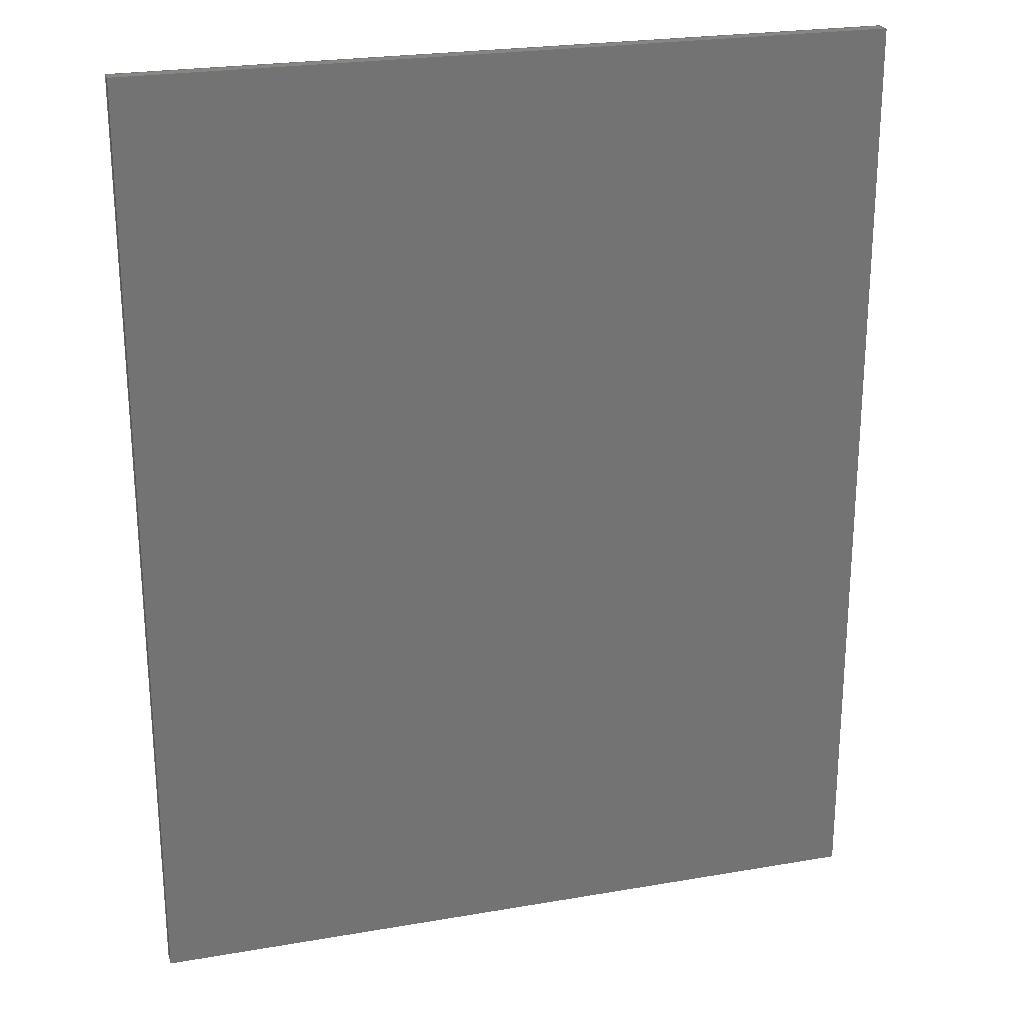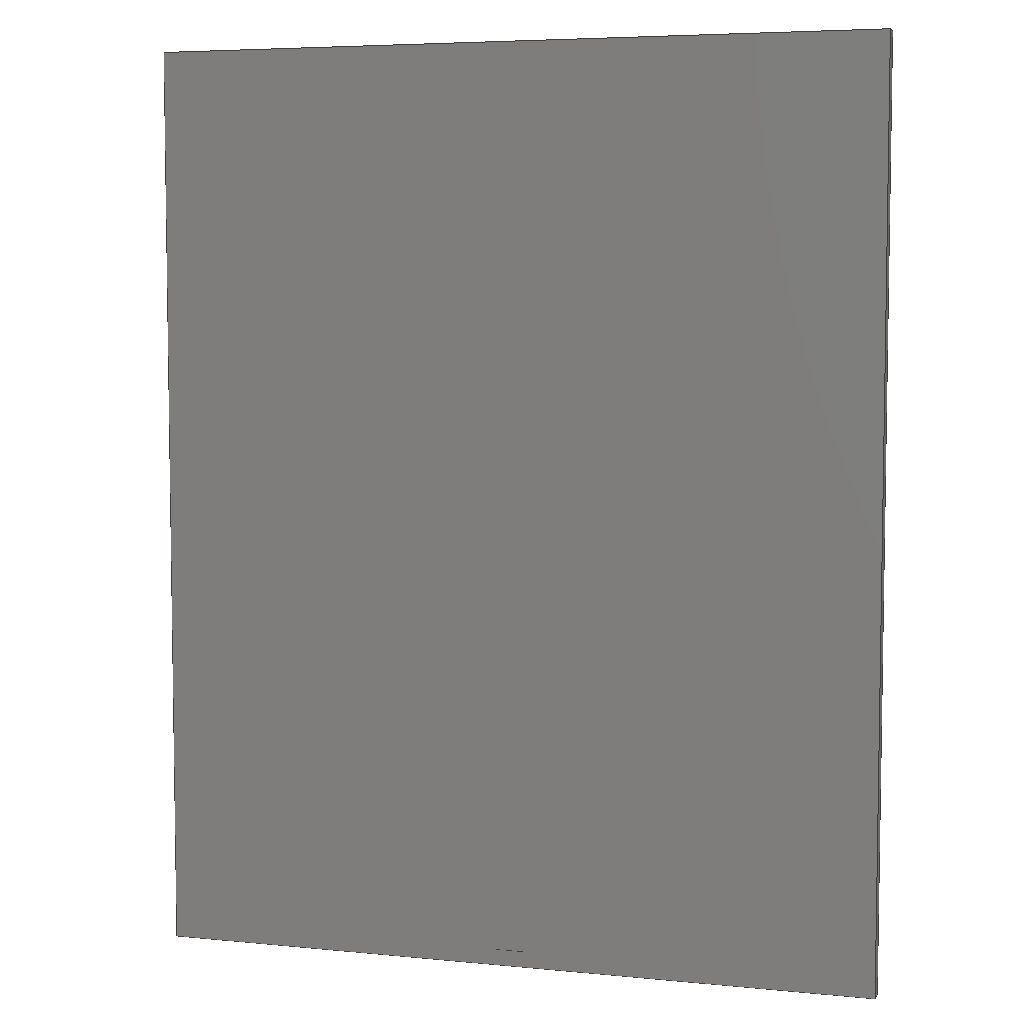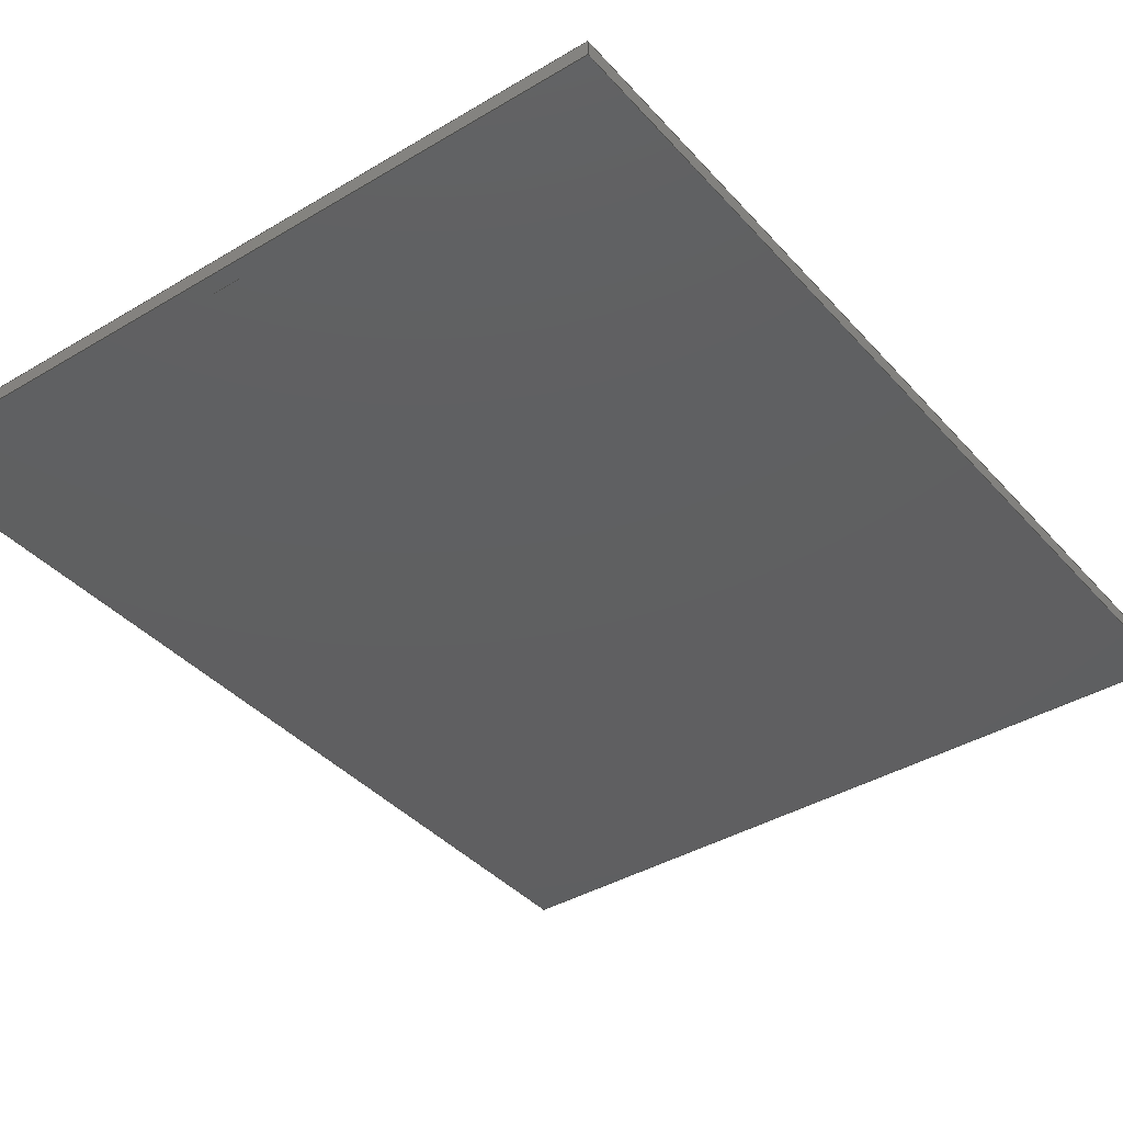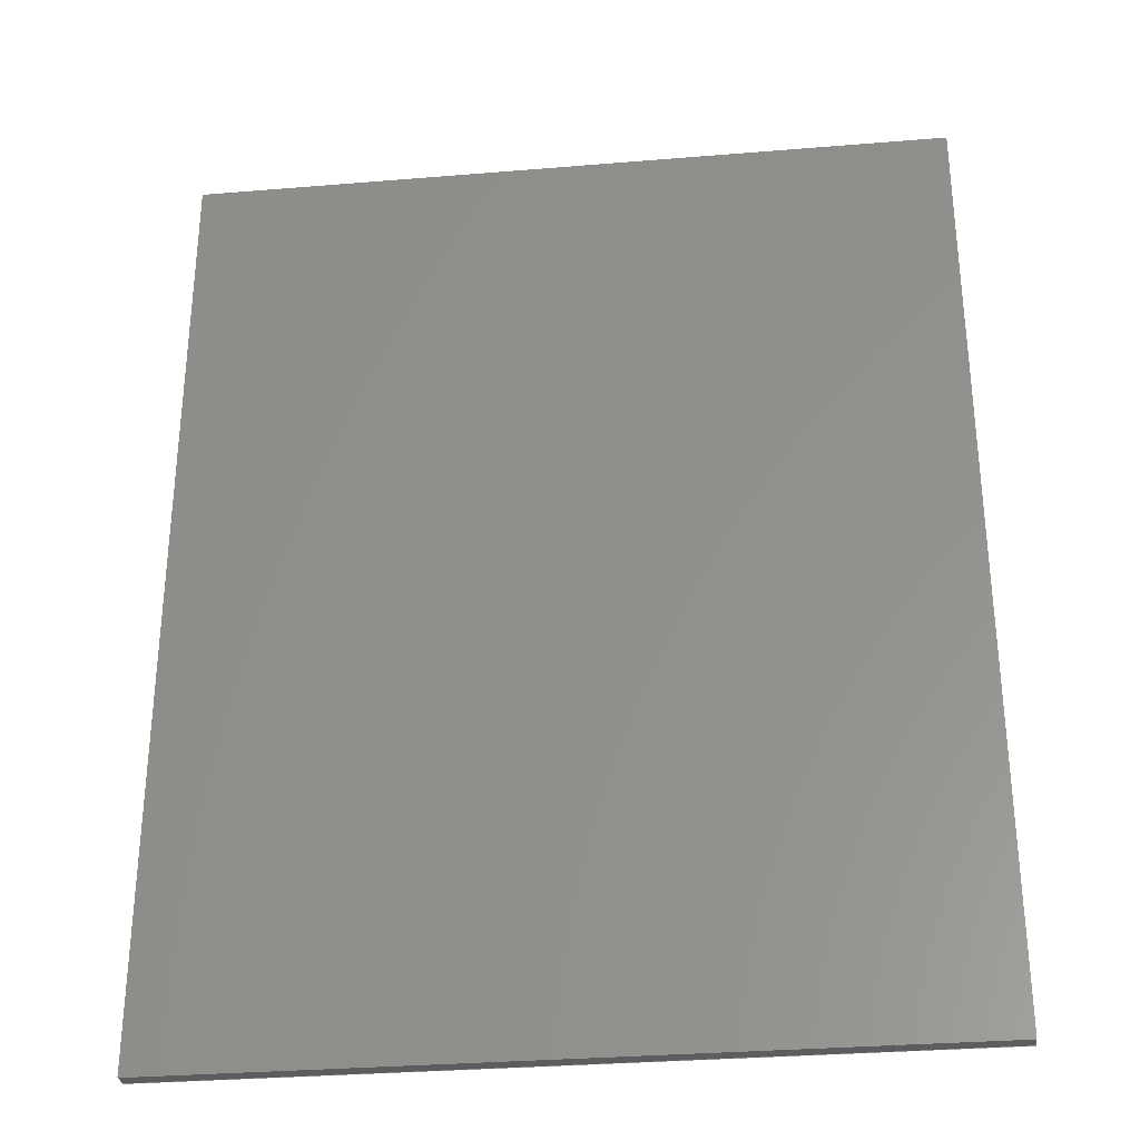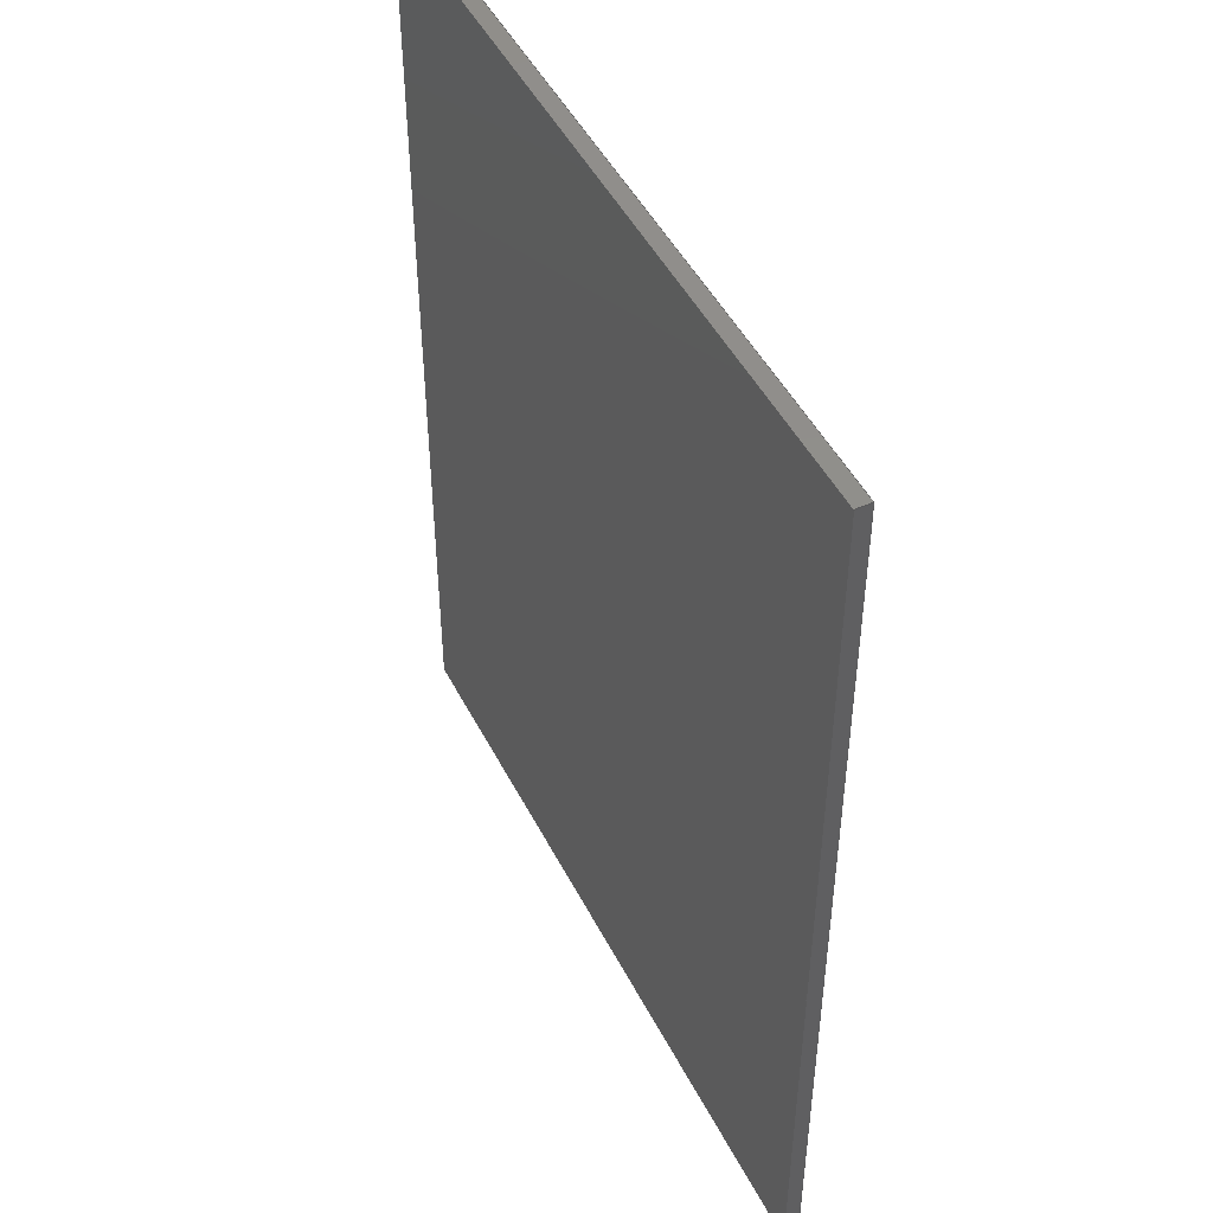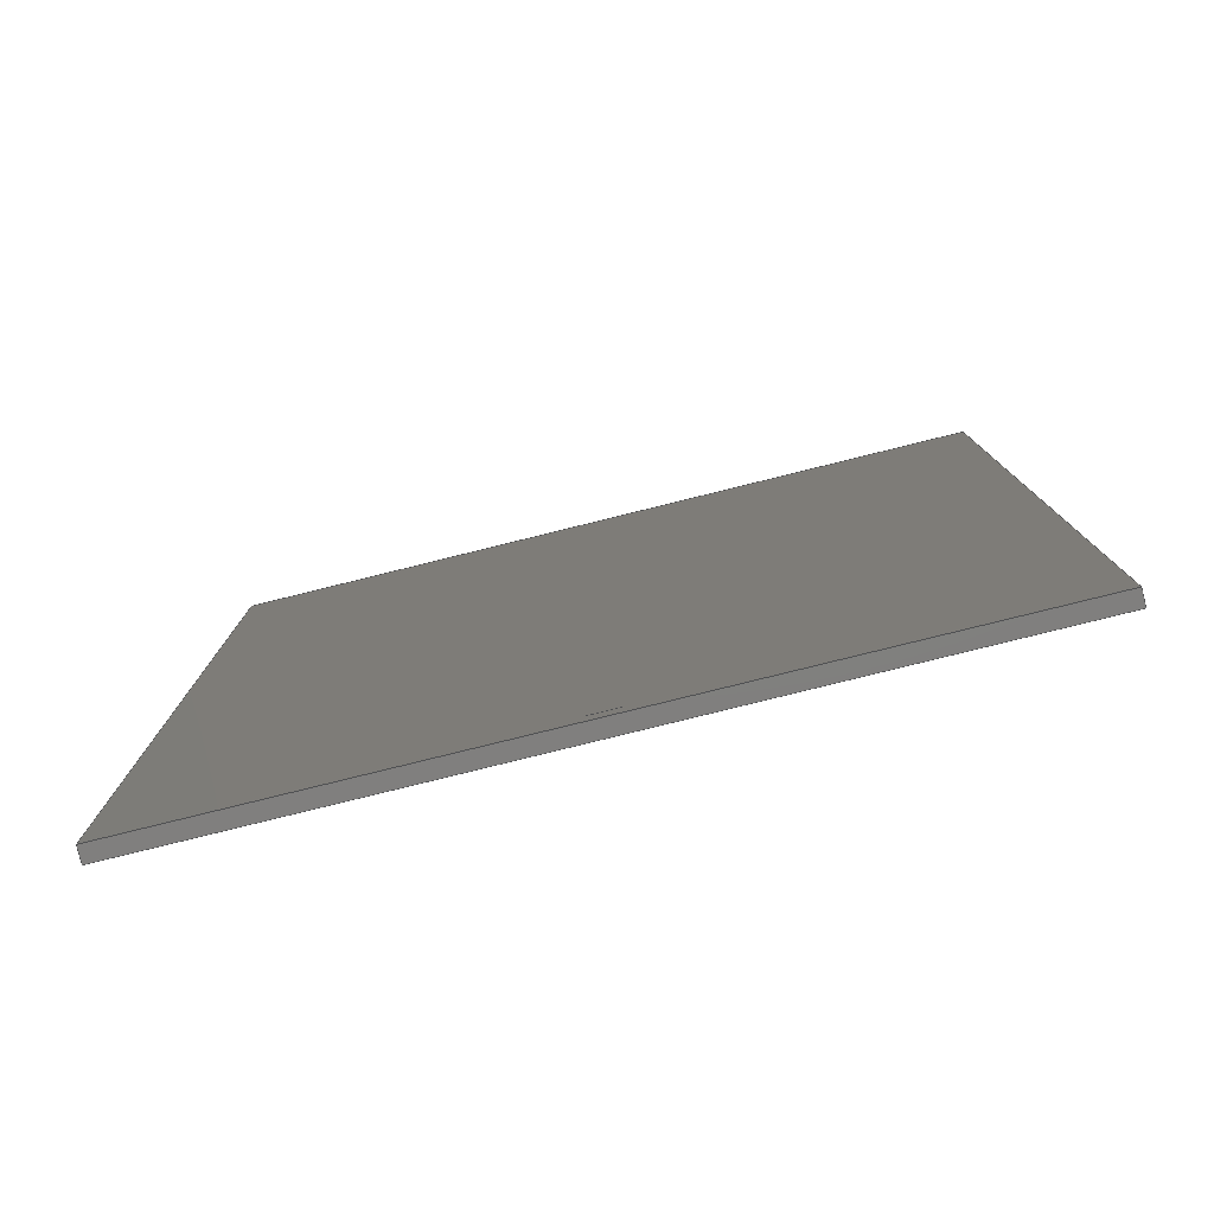
<metadata>
{"format":"iges","ext":"igs","renderer":"f3d","projection":"perspective","resolution":1024,"background":"white","views":[{"elev":23.8,"azim":-16.1,"up":"+Y"},{"elev":5.6,"azim":-163.0,"up":"+Y"},{"elev":-39.2,"azim":36.8,"up":"+Z"},{"elev":-31.4,"azim":6.7,"up":"+Y"},{"elev":47.9,"azim":63.8,"up":"+Y"},{"elev":-79.9,"azim":-166.1,"up":"+Y"}]}
</metadata>
<code>
;
1H,,1H;,6HNoname,8Hstub.igs,6HNoname,6HNoname,32,38,6,308,15,
6HNoname,1,2,2HMM,1,1,15H2.018e+07,1e-06,0,
6HNoname,6HNoname,11,0,15H2.018e+07;
     110       1       0       0       0       0       0       000010001
     110       1       0       1       0       0       0               0
     122       2       0       0       0       0       0       000010001
     122       1       0       1       0       0       0               0
     110       3       0       0       0       0       0       000010001
     110       1       0       1       0       0       0               0
     110       4       0       0       0       0       0       000010001
     110       1       0       1       0       0       0               0
     110       5       0       0       0       0       0       000010001
     110       1       0       1       0       0       0               0
     110       6       0       0       0       0       0       000010001
     110       1       0       1       0       0       0               0
     102       7       0       0       0       0       0       000010001
     102       1       0       1       0       0       0               0
     142       8       0       0       0       0       0       000010001
     142       1       0       1       0       0       0               0
     144       9       0       0       0       0       0       0       1
     144       1       0       1       0       0       0               0
     110      10       0       0       0       0       0       000010001
     110       1       0       1       0       0       0               0
     122      11       0       0       0       0       0       000010001
     122       1       0       1       0       0       0               0
     110      12       0       0       0       0       0       000010001
     110       1       0       1       0       0       0               0
     110      13       0       0       0       0       0       000010001
     110       1       0       1       0       0       0               0
     110      14       0       0       0       0       0       000010001
     110       1       0       1       0       0       0               0
     110      15       0       0       0       0       0       000010001
     110       1       0       1       0       0       0               0
     102      16       0       0       0       0       0       000010001
     102       1       0       1       0       0       0               0
     142      17       0       0       0       0       0       000010001
     142       1       0       1       0       0       0               0
     144      18       0       0       0       0       0       0       1
     144       1       0       1       0       0       0               0
     110      19       0       0       0       0       0       000010001
     110       1       0       1       0       0       0               0
     122      20       0       0       0       0       0       000010001
     122       1       0       1       0       0       0               0
     110      21       0       0       0       0       0       000010001
     110       1       0       1       0       0       0               0
     110      22       0       0       0       0       0       000010001
     110       1       0       1       0       0       0               0
     110      23       0       0       0       0       0       000010001
     110       1       0       1       0       0       0               0
     110      24       0       0       0       0       0       000010001
     110       1       0       1       0       0       0               0
     102      25       0       0       0       0       0       000010001
     102       1       0       1       0       0       0               0
     142      26       0       0       0       0       0       000010001
     142       1       0       1       0       0       0               0
     144      27       0       0       0       0       0       0       1
     144       1       0       1       0       0       0               0
     110      28       0       0       0       0       0       000010001
     110       1       0       1       0       0       0               0
     122      29       0       0       0       0       0       000010001
     122       1       0       1       0       0       0               0
     110      30       0       0       0       0       0       000010001
     110       1       0       1       0       0       0               0
     110      31       0       0       0       0       0       000010001
     110       1       0       1       0       0       0               0
     110      32       0       0       0       0       0       000010001
     110       1       0       1       0       0       0               0
     110      33       0       0       0       0       0       000010001
     110       1       0       1       0       0       0               0
     102      34       0       0       0       0       0       000010001
     102       1       0       1       0       0       0               0
     142      35       0       0       0       0       0       000010001
     142       1       0       1       0       0       0               0
     144      36       0       0       0       0       0       0       1
     144       1       0       1       0       0       0               0
     110      37       0       0       0       0       0       000010001
     110       1       0       1       0       0       0               0
     122      38       0       0       0       0       0       000010001
     122       1       0       1       0       0       0               0
     110      39       0       0       0       0       0       000010001
     110       1       0       1       0       0       0               0
     110      40       0       0       0       0       0       000010001
     110       1       0       1       0       0       0               0
     110      41       0       0       0       0       0       000010001
     110       1       0       1       0       0       0               0
     110      42       0       0       0       0       0       000010001
     110       1       0       1       0       0       0               0
     102      43       0       0       0       0       0       000010001
     102       1       0       1       0       0       0               0
     142      44       0       0       0       0       0       000010001
     142       1       0       1       0       0       0               0
     144      45       0       0       0       0       0       0       1
     144       1       0       1       0       0       0               0
     110      46       0       0       0       0       0       000010001
     110       1       0       1       0       0       0               0
     122      47       0       0       0       0       0       000010001
     122       1       0       1       0       0       0               0
     110      48       0       0       0       0       0       000010001
     110       1       0       1       0       0       0               0
     110      49       0       0       0       0       0       000010001
     110       1       0       1       0       0       0               0
     110      50       0       0       0       0       0       000010001
     110       1       0       1       0       0       0               0
     110      51       0       0       0       0       0       000010001
     110       1       0       1       0       0       0               0
     102      52       0       0       0       0       0       000010001
     102       1       0       1       0       0       0               0
     142      53       0       0       0       0       0       000010001
     142       1       0       1       0       0       0               0
     144      54       0       0       0       0       0       0       1
     144       1       0       1       0       0       0               0
     110      55       0       0       0       0       0       000010001
     110       1       0       1       0       0       0               0
     122      56       0       0       0       0       0       000010001
     122       1       0       1       0       0       0               0
     110      57       0       0       0       0       0       000010001
     110       1       0       1       0       0       0               0
     110      58       0       0       0       0       0       000010001
     110       1       0       1       0       0       0               0
     110      59       0       0       0       0       0       000010001
     110       1       0       1       0       0       0               0
     110      60       0       0       0       0       0       000010001
     110       1       0       1       0       0       0               0
     102      61       0       0       0       0       0       000010001
     102       1       0       1       0       0       0               0
     142      62       0       0       0       0       0       000010001
     142       1       0       1       0       0       0               0
     144      63       0       0       0       0       0       0       1
     144       1       0       1       0       0       0               0
     110      64       0       0       0       0       0       000010001
     110       1       0       1       0       0       0               0
     122      65       0       0       0       0       0       000010001
     122       1       0       1       0       0       0               0
     110      66       0       0       0       0       0       000010001
     110       1       0       1       0       0       0               0
     110      67       0       0       0       0       0       000010001
     110       1       0       1       0       0       0               0
     110      68       0       0       0       0       0       000010001
     110       1       0       1       0       0       0               0
     110      69       0       0       0       0       0       000010001
     110       1       0       1       0       0       0               0
     102      70       0       0       0       0       0       000010001
     102       1       0       1       0       0       0               0
     142      71       0       0       0       0       0       000010001
     142       1       0       1       0       0       0               0
     144      72       0       0       0       0       0       0       1
     144       1       0       1       0       0       0               0
     110      73       0       0       0       0       0       000010001
     110       1       0       1       0       0       0               0
     122      74       0       0       0       0       0       000010001
     122       1       0       1       0       0       0               0
     110      75       0       0       0       0       0       000010001
     110       1       0       1       0       0       0               0
     110      76       0       0       0       0       0       000010001
     110       1       0       1       0       0       0               0
     110      77       0       0       0       0       0       000010001
     110       1       0       1       0       0       0               0
     110      78       0       0       0       0       0       000010001
     110       1       0       1       0       0       0               0
     102      79       0       0       0       0       0       000010001
     102       1       0       1       0       0       0               0
     142      80       0       0       0       0       0       000010001
     142       1       0       1       0       0       0               0
     144      81       0       0       0       0       0       0       1
     144       1       0       1       0       0       0               0
     110      82       0       0       0       0       0       000010001
     110       1       0       1       0       0       0               0
     122      83       0       0       0       0       0       000010001
     122       1       0       1       0       0       0               0
     110      84       0       0       0       0       0       000010001
     110       1       0       1       0       0       0               0
     110      85       0       0       0       0       0       000010001
     110       1       0       1       0       0       0               0
     110      86       0       0       0       0       0       000010001
     110       1       0       1       0       0       0               0
     110      87       0       0       0       0       0       000010001
     110       1       0       1       0       0       0               0
     102      88       0       0       0       0       0       000010001
     102       1       0       1       0       0       0               0
     142      89       0       0       0       0       0       000010001
     142       1       0       1       0       0       0               0
     144      90       0       0       0       0       0       0       1
     144       1       0       1       0       0       0               0
     110      91       0       0       0       0       0       000010001
     110       1       0       1       0       0       0               0
     122      92       0       0       0       0       0       000010001
     122       1       0       1       0       0       0               0
     110      93       0       0       0       0       0       000010001
     110       1       0       1       0       0       0               0
     110      94       0       0       0       0       0       000010001
     110       1       0       1       0       0       0               0
     110      95       0       0       0       0       0       000010001
     110       1       0       1       0       0       0               0
     110      96       0       0       0       0       0       000010001
     110       1       0       1       0       0       0               0
     102      97       0       0       0       0       0       000010001
     102       1       0       1       0       0       0               0
     142      98       0       0       0       0       0       000010001
     142       1       0       1       0       0       0               0
     144      99       0       0       0       0       0       0       1
     144       1       0       1       0       0       0               0
     110     100       0       0       0       0       0       000010001
     110       1       0       1       0       0       0               0
     122     101       0       0       0       0       0       000010001
     122       1       0       1       0       0       0               0
     110     102       0       0       0       0       0       000010001
     110       1       0       1       0       0       0               0
     110     103       0       0       0       0       0       000010001
     110       1       0       1       0       0       0               0
     110     104       0       0       0       0       0       000010001
     110       1       0       1       0       0       0               0
     110     105       0       0       0       0       0       000010001
     110       1       0       1       0       0       0               0
     102     106       0       0       0       0       0       000010001
     102       1       0       1       0       0       0               0
     142     107       0       0       0       0       0       000010001
     142       1       0       1       0       0       0               0
     144     108       0       0       0       0       0       0       1
     144       1       0       1       0       0       0               0
110,-40,-50,0,40,-50,0;                                        1
122,1,-40,50,0;                                                    3
110,-40,-50,0,40,-50,0;                                        5
110,40,-50,0,40,50,0;                                          7
110,40,50,0,-40,50,0;                                          9
110,-40,50,0,-40,-50,0;                                       11
102,4,5,7,9,11;                                                       13
142,1,3,0,13,2;                                                       15
144,3,1,0,15;                                                         17
110,-40,-50,-1.6,40,-50,-1.6;                                 19
122,19,-40,50,-1.6;                                               21
110,-40,-50,-1.6,40,-50,-1.6;                                 23
110,40,-50,-1.6,40,50,-1.6;                                   25
110,40,50,-1.6,-40,50,-1.6;                                   27
110,-40,50,-1.6,-40,-50,-1.6;                                 29
102,4,23,25,27,29;                                                    31
142,1,21,0,31,2;                                                      33
144,21,1,0,33;                                                        35
110,-40,-50,0,-40,50,0;                                       37
122,37,-40,-50,-1.6;                                              39
110,-40,-50,0,-40,50,0;                                       41
110,-40,50,0,-40,50,-1.6;                                     43
110,-40,50,-1.6,-40,-50,-1.6;                                 45
110,-40,-50,-1.6,-40,-50,0;                                   47
102,4,41,43,45,47;                                                    49
142,1,39,0,49,2;                                                      51
144,39,1,0,51;                                                        53
110,40,-50,0,40,50,0;                                         55
122,55,40,-50,-1.6;                                               57
110,40,-50,0,40,50,0;                                         59
110,40,50,0,40,50,-1.6;                                       61
110,40,50,-1.6,40,-50,-1.6;                                   63
110,40,-50,-1.6,40,-50,0;                                     65
102,4,59,61,63,65;                                                    67
142,1,57,0,67,2;                                                      69
144,57,1,0,69;                                                        71
110,-40,-50,0,40,-50,0;                                       73
122,73,-40,-50,-1.6;                                              75
110,-40,-50,0,40,-50,0;                                       77
110,40,-50,0,40,-50,-1.6;                                     79
110,40,-50,-1.6,-40,-50,-1.6;                                 81
110,-40,-50,-1.6,-40,-50,0;                                   83
102,4,77,79,81,83;                                                    85
142,1,75,0,85,2;                                                      87
144,75,1,0,87;                                                        89
110,-40,50,0,40,50,0;                                         91
122,91,-40,50,-1.6;                                               93
110,-40,50,0,40,50,0;                                         95
110,40,50,0,40,50,-1.6;                                       97
110,40,50,-1.6,-40,50,-1.6;                                   99
110,-40,50,-1.6,-40,50,0;                                    101
102,4,95,97,99,101;                                                  103
142,1,93,0,103,2;                                                    105
144,93,1,0,105;                                                      107
110,-15,11.25,0,15,11.25,0;                                      109
122,109,-15,38.75,0;                                               111
110,-15,11.25,0,15,11.25,0;                                      113
110,15,11.25,0,15,38.75,0;                                       115
110,15,38.75,0,-15,38.75,0;                                      117
110,-15,38.75,0,-15,11.25,0;                                     119
102,4,113,115,117,119;                                               121
142,1,111,0,121,2;                                                   123
144,111,1,0,123;                                                     125
110,-1.55,-13.75,0,1.55,-13.75,0;                                    127
122,127,-1.55,11.25,0;                                               129
110,-1.55,-13.75,0,1.55,-13.75,0;                                    131
110,1.55,-13.75,0,1.55,11.25,0;                                      133
110,1.55,11.25,0,-1.55,11.25,0;                                      135
110,-1.55,11.25,0,-1.55,-13.75,0;                                    137
102,4,131,133,135,137;                                               139
142,1,129,0,139,2;                                                   141
144,129,1,0,141;                                                     143
110,1.55,-15.3,0,10.55,-15.3,0;                                      145
122,145,1.55,-12.2,0;                                  147
110,1.55,-15.3,0,10.55,-15.3,0;                                      149
110,10.55,-15.3,0,10.55,-12.2,0;                       151
110,10.55,-12.2,0,1.55,-12.2,0;          153
110,1.55,-12.2,0,1.55,-15.3,0;                         155
102,4,149,151,153,155;                                               157
142,1,147,0,157,2;                                                   159
144,147,1,0,159;                                                     161
110,-1.55,-48.25,0,1.55,-48.25,0;                                    163
122,163,-1.55,-13.75,0;                                              165
110,-1.55,-48.25,0,1.55,-48.25,0;                                    167
110,1.55,-48.25,0,1.55,-13.75,0;                                     169
110,1.55,-13.75,0,-1.55,-13.75,0;                                    171
110,-1.55,-13.75,0,-1.55,-48.25,0;                                   173
102,4,167,169,171,173;                                               175
142,1,165,0,175,2;                                                   177
144,165,1,0,177;                                                     179
110,-1.55,-48.25,0,1.55,-48.25,0;                                    181
122,181,-1.55,-48.25,-0.8;                                           183
110,-1.55,-48.25,0,1.55,-48.25,0;                                    185
110,1.55,-48.25,0,1.55,-48.25,-0.8;                                  187
110,1.55,-48.25,-0.8,-1.55,-48.25,-0.8;                              189
110,-1.55,-48.25,-0.8,-1.55,-48.25,0;                                191
102,4,185,187,189,191;                                               193
142,1,183,0,193,2;                                                   195
144,183,1,0,195;                                                     197
110,-1.55,-48.25,-0.8,1.55,-48.25,-0.8;                              199
122,199,-1.55,-48.25,-1.6;                                           201
110,-1.55,-48.25,-0.8,1.55,-48.25,-0.8;                              203
110,1.55,-48.25,-0.8,1.55,-48.25,-1.6;                               205
110,1.55,-48.25,-1.6,-1.55,-48.25,-1.6;                              207
110,-1.55,-48.25,-1.6,-1.55,-48.25,-0.8;                             209
102,4,203,205,207,209;                                               211
142,1,201,0,211,2;                                                   213
144,201,1,0,213;                                                     215
S      1G      3D    216P    108
</code>
